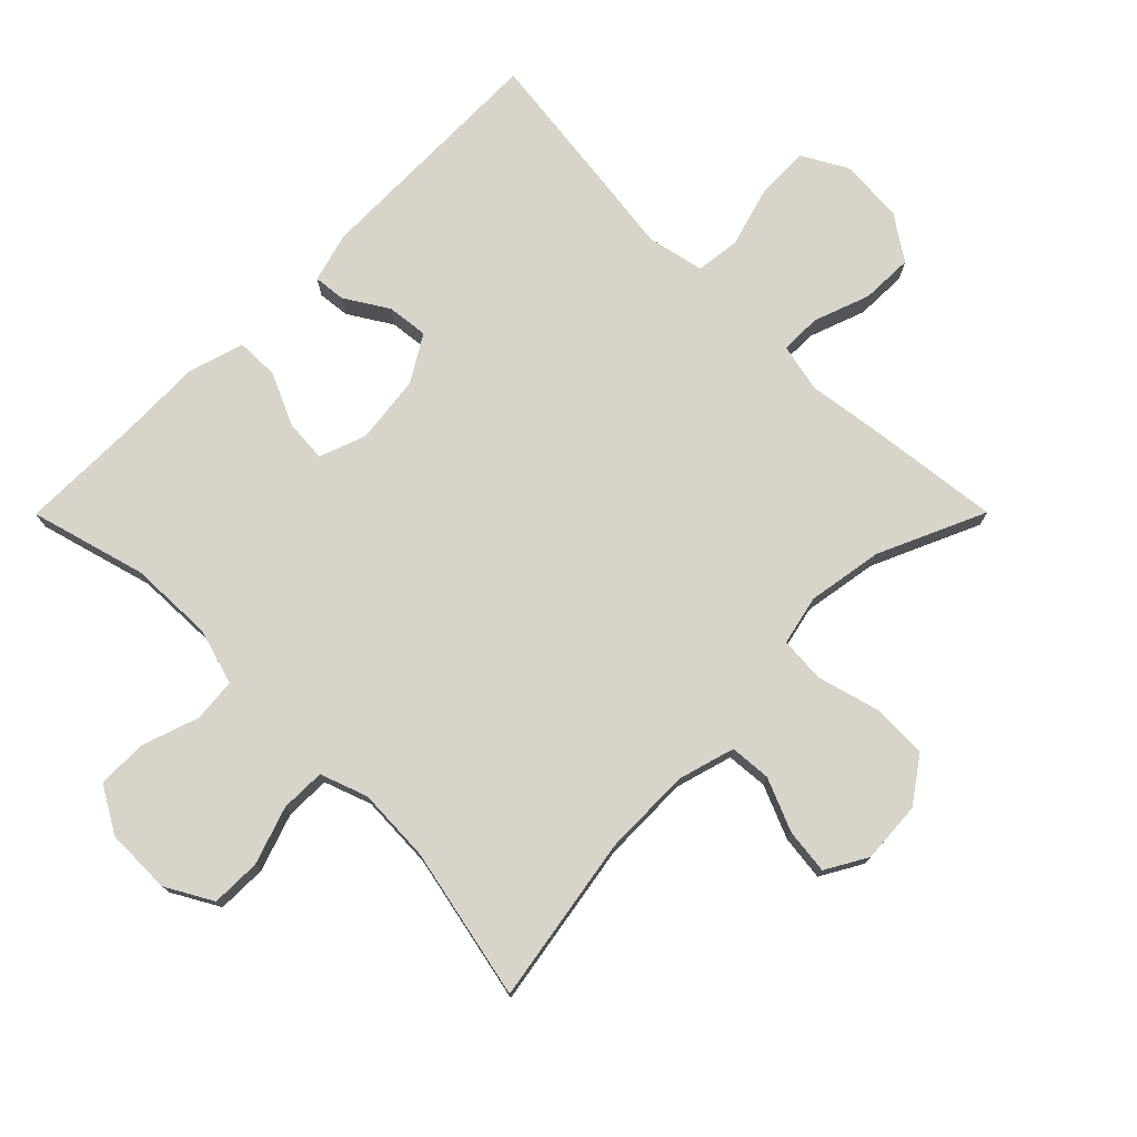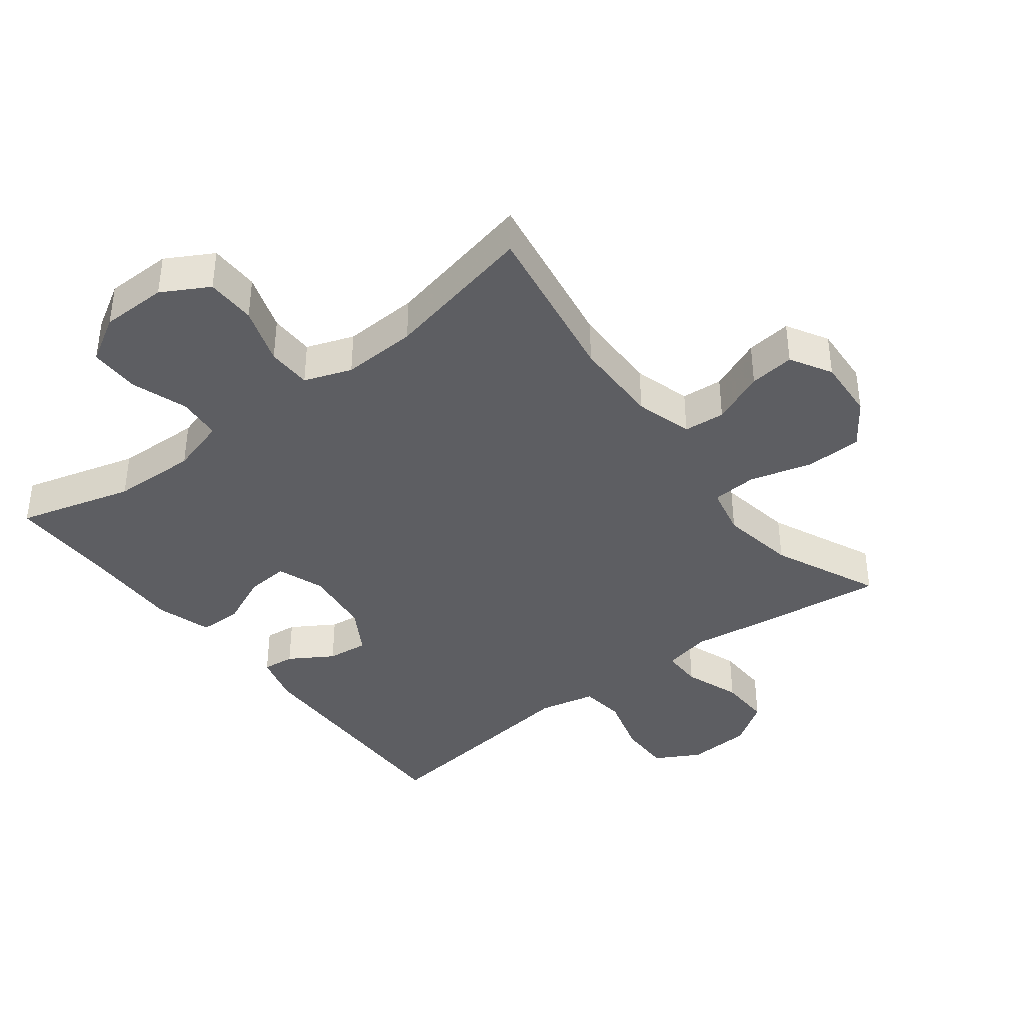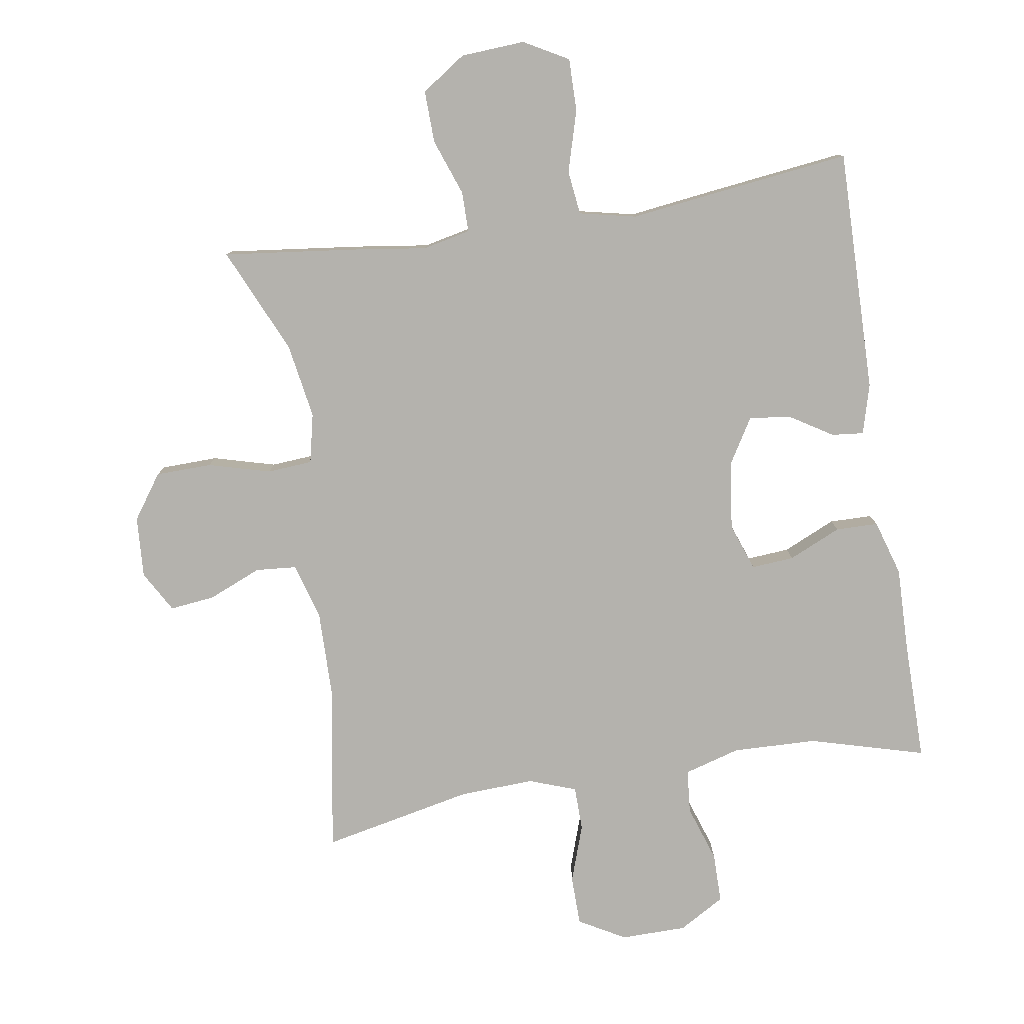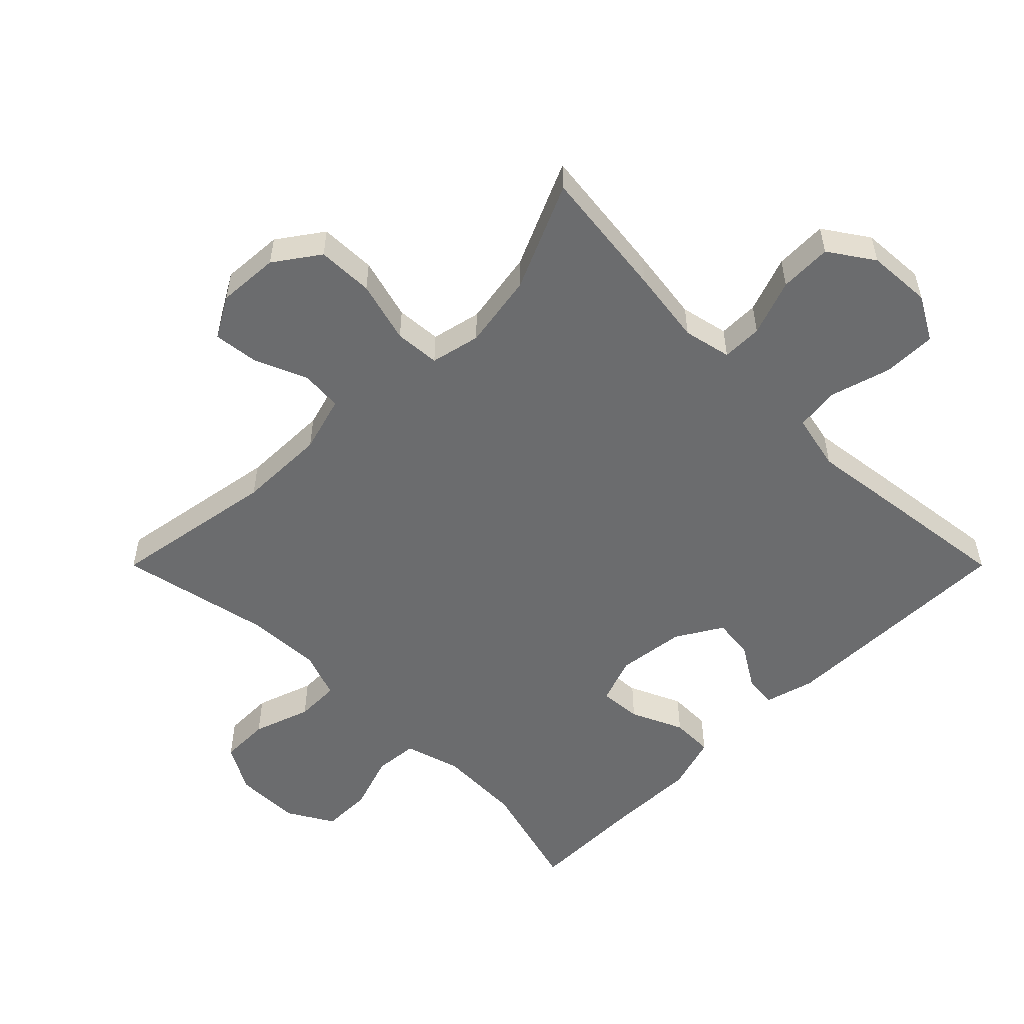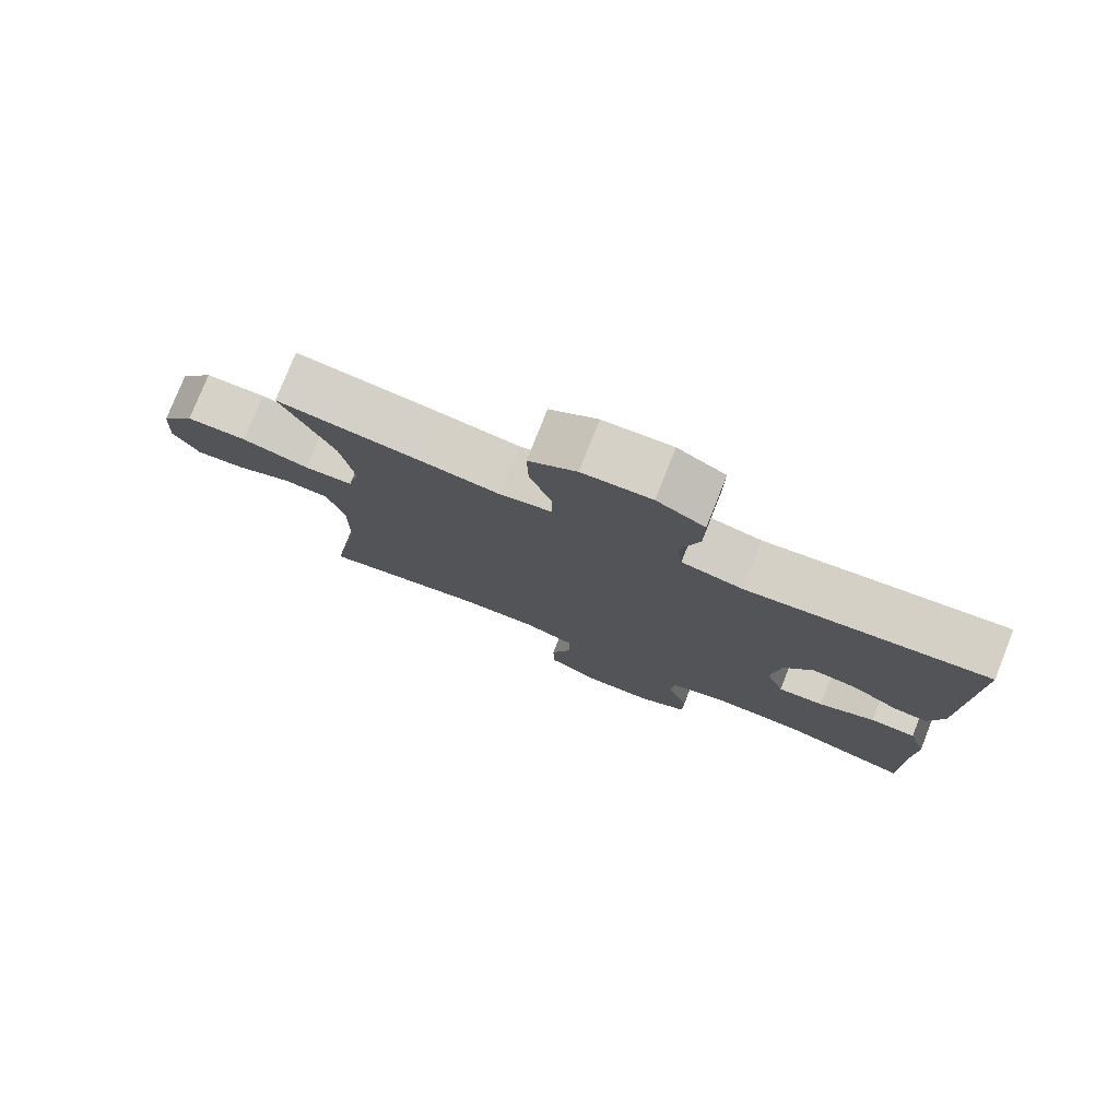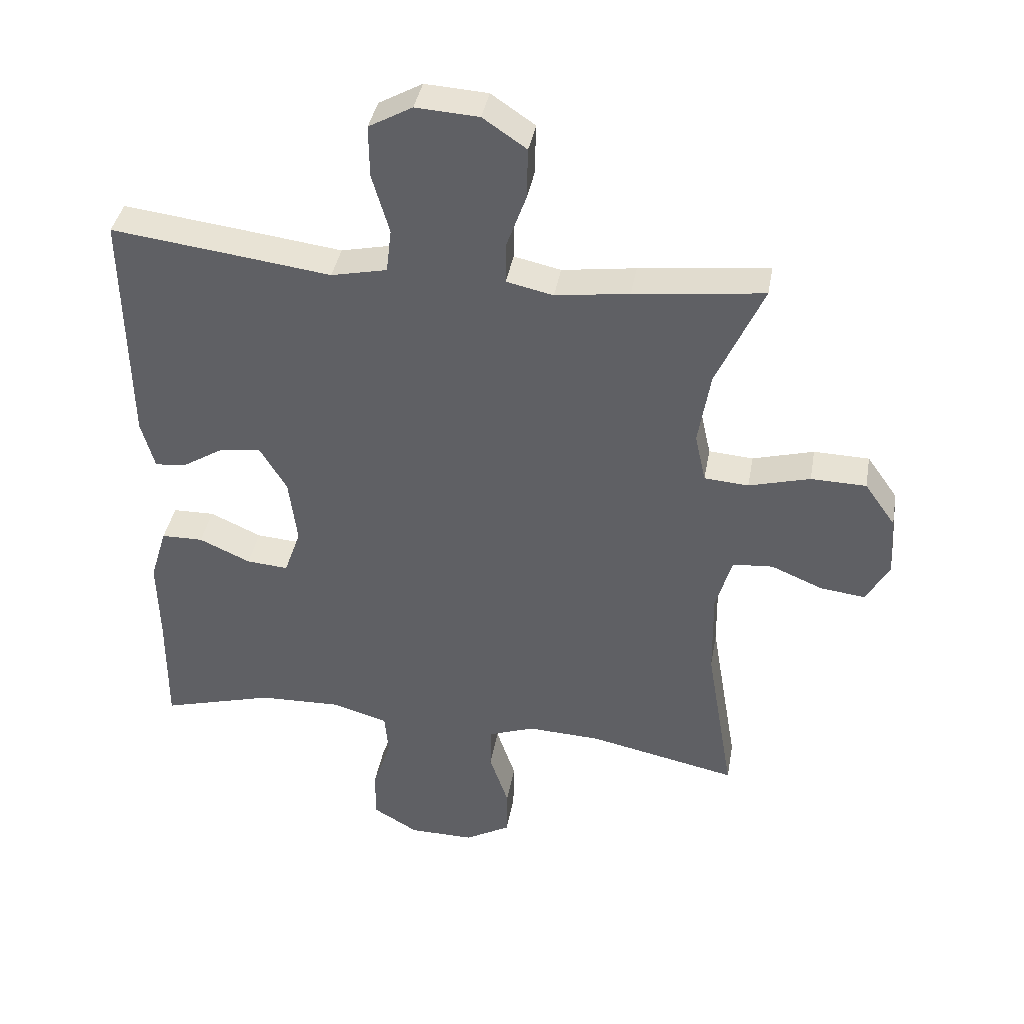
<metadata>
{"format":"obj","ext":"obj","renderer":"f3d","projection":"perspective","resolution":1024,"background":"white","views":[{"elev":75.6,"azim":-135.1,"up":"+Y"},{"elev":-39.3,"azim":-142.4,"up":"+Y"},{"elev":-79.5,"azim":9.0,"up":"+Y"},{"elev":-53.6,"azim":-45.0,"up":"+Y"},{"elev":78.3,"azim":21.7,"up":"+Z"},{"elev":39.1,"azim":-170.0,"up":"+Z"}]}
</metadata>
<code>
v 0.5 0.07 -0.5
v 0.324 0.07 -0.451
v 0.195 0.07 -0.447
v 0.109 0.07 -0.472
v 0.103 0.07 -0.539
v 0.132 0.07 -0.625
v 0.132 0.07 -0.702
v 0.062 0.07 -0.743
v -0.039 0.07 -0.744
v -0.11 0.07 -0.704
v -0.111 0.07 -0.628
v -0.081 0.07 -0.54
v -0.082 0.07 -0.472
v -0.154 0.07 -0.446
v -0.268 0.07 -0.451
v -0.5 0.07 -0.5
v -0.457 0.07 -0.245
v -0.455 0.07 -0.11
v -0.48 0.07 -0.023
v -0.543 0.07 -0.018
v -0.624 0.07 -0.052
v -0.693 0.07 -0.06
v -0.729 0.07 0.003
v -0.723 0.07 0.097
v -0.675 0.07 0.165
v -0.589 0.07 0.167
v -0.494 0.07 0.141
v -0.425 0.07 0.146
v -0.408 0.07 0.222
v -0.427 0.07 0.337
v -0.5 0.07 0.5
v -0.298 0.07 0.476
v -0.183 0.07 0.46
v -0.11 0.07 0.476
v -0.11 0.07 0.538
v -0.141 0.07 0.624
v -0.143 0.07 0.704
v -0.075 0.07 0.75
v 0.023 0.07 0.756
v 0.091 0.07 0.718
v 0.09 0.07 0.637
v 0.063 0.07 0.544
v 0.071 0.07 0.476
v 0.158 0.07 0.457
v 0.29 0.07 0.474
v 0.5 0.07 0.5
v 0.494 0.07 0.128
v 0.473 0.07 0.052
v 0.424 0.07 0.057
v 0.358 0.07 0.098
v 0.295 0.07 0.105
v 0.253 0.07 0.035
v 0.24 0.07 -0.069
v 0.266 0.07 -0.141
v 0.331 0.07 -0.136
v 0.411 0.07 -0.1
v 0.476 0.07 -0.101
v 0.502 0.07 -0.186
v 0.499 0.07 -0.318
v 0.5 0 -0.5
v 0.324 0 -0.451
v 0.195 0 -0.447
v 0.109 0 -0.472
v 0.103 0 -0.539
v 0.132 0 -0.625
v 0.132 0 -0.702
v 0.062 0 -0.743
v -0.039 0 -0.744
v -0.11 0 -0.704
v -0.111 0 -0.628
v -0.081 0 -0.54
v -0.082 0 -0.472
v -0.154 0 -0.446
v -0.268 0 -0.451
v -0.5 0 -0.5
v -0.457 0 -0.245
v -0.455 0 -0.11
v -0.48 0 -0.023
v -0.543 0 -0.018
v -0.624 0 -0.052
v -0.693 0 -0.06
v -0.729 0 0.003
v -0.723 0 0.097
v -0.675 0 0.165
v -0.589 0 0.167
v -0.494 0 0.141
v -0.425 0 0.146
v -0.408 0 0.222
v -0.427 0 0.337
v -0.5 0 0.5
v -0.298 0 0.476
v -0.183 0 0.46
v -0.11 0 0.476
v -0.11 0 0.538
v -0.141 0 0.624
v -0.143 0 0.704
v -0.075 0 0.75
v 0.023 0 0.756
v 0.091 0 0.718
v 0.09 0 0.637
v 0.063 0 0.544
v 0.071 0 0.476
v 0.158 0 0.457
v 0.29 0 0.474
v 0.5 0 0.5
v 0.494 0 0.128
v 0.473 0 0.052
v 0.424 0 0.057
v 0.358 0 0.098
v 0.295 0 0.105
v 0.253 0 0.035
v 0.24 0 -0.069
v 0.266 0 -0.141
v 0.331 0 -0.136
v 0.411 0 -0.1
v 0.476 0 -0.101
v 0.502 0 -0.186
v 0.499 0 -0.318
f 57 58 59
f 56 57 59
f 55 56 59
f 59 1 2
f 55 59 2
f 54 55 2
f 53 54 2 3
f 48 49 50
f 47 48 50
f 46 47 50
f 45 46 50
f 44 45 50
f 43 44 50 51
f 40 41 42
f 39 40 42
f 38 39 42
f 37 38 42
f 36 37 42
f 35 36 42
f 34 35 42 43
f 43 51 52
f 34 43 52
f 33 34 52
f 33 52 53
f 32 33 53
f 31 32 53
f 30 31 53
f 25 26 27
f 24 25 27
f 23 24 27
f 22 23 27
f 21 22 27
f 20 21 27
f 19 20 27 28
f 18 19 28
f 17 18 28 29
f 15 16 17
f 14 15 17 29
f 10 11 12
f 9 10 12
f 8 9 12
f 7 8 12
f 6 7 12
f 5 6 12
f 4 5 12 13
f 29 30 53
f 14 29 53
f 13 14 53
f 4 13 53
f 3 4 53
f 118 117 116
f 118 116 115
f 118 115 114
f 61 60 118
f 61 118 114
f 61 114 113
f 62 61 113 112
f 109 108 107
f 109 107 106
f 109 106 105
f 109 105 104
f 109 104 103
f 110 109 103 102
f 101 100 99
f 101 99 98
f 101 98 97
f 101 97 96
f 101 96 95
f 101 95 94
f 102 101 94 93
f 111 110 102
f 111 102 93
f 111 93 92
f 112 111 92
f 112 92 91
f 112 91 90
f 112 90 89
f 86 85 84
f 86 84 83
f 86 83 82
f 86 82 81
f 86 81 80
f 86 80 79
f 87 86 79 78
f 87 78 77
f 88 87 77 76
f 76 75 74
f 88 76 74 73
f 71 70 69
f 71 69 68
f 71 68 67
f 71 67 66
f 71 66 65
f 71 65 64
f 72 71 64 63
f 112 89 88
f 112 88 73
f 112 73 72
f 112 72 63
f 112 63 62
f 1 60 61 2
f 2 61 62 3
f 3 62 63 4
f 4 63 64 5
f 5 64 65 6
f 6 65 66 7
f 7 66 67 8
f 8 67 68 9
f 9 68 69 10
f 10 69 70 11
f 11 70 71 12
f 12 71 72 13
f 13 72 73 14
f 14 73 74 15
f 15 74 75 16
f 16 75 76 17
f 17 76 77 18
f 18 77 78 19
f 19 78 79 20
f 20 79 80 21
f 21 80 81 22
f 22 81 82 23
f 23 82 83 24
f 24 83 84 25
f 25 84 85 26
f 26 85 86 27
f 27 86 87 28
f 28 87 88 29
f 29 88 89 30
f 30 89 90 31
f 31 90 91 32
f 32 91 92 33
f 33 92 93 34
f 34 93 94 35
f 35 94 95 36
f 36 95 96 37
f 37 96 97 38
f 38 97 98 39
f 39 98 99 40
f 40 99 100 41
f 41 100 101 42
f 42 101 102 43
f 43 102 103 44
f 44 103 104 45
f 45 104 105 46
f 46 105 106 47
f 47 106 107 48
f 48 107 108 49
f 49 108 109 50
f 50 109 110 51
f 51 110 111 52
f 52 111 112 53
f 53 112 113 54
f 54 113 114 55
f 55 114 115 56
f 56 115 116 57
f 57 116 117 58
f 58 117 118 59
f 59 118 60 1

</code>
